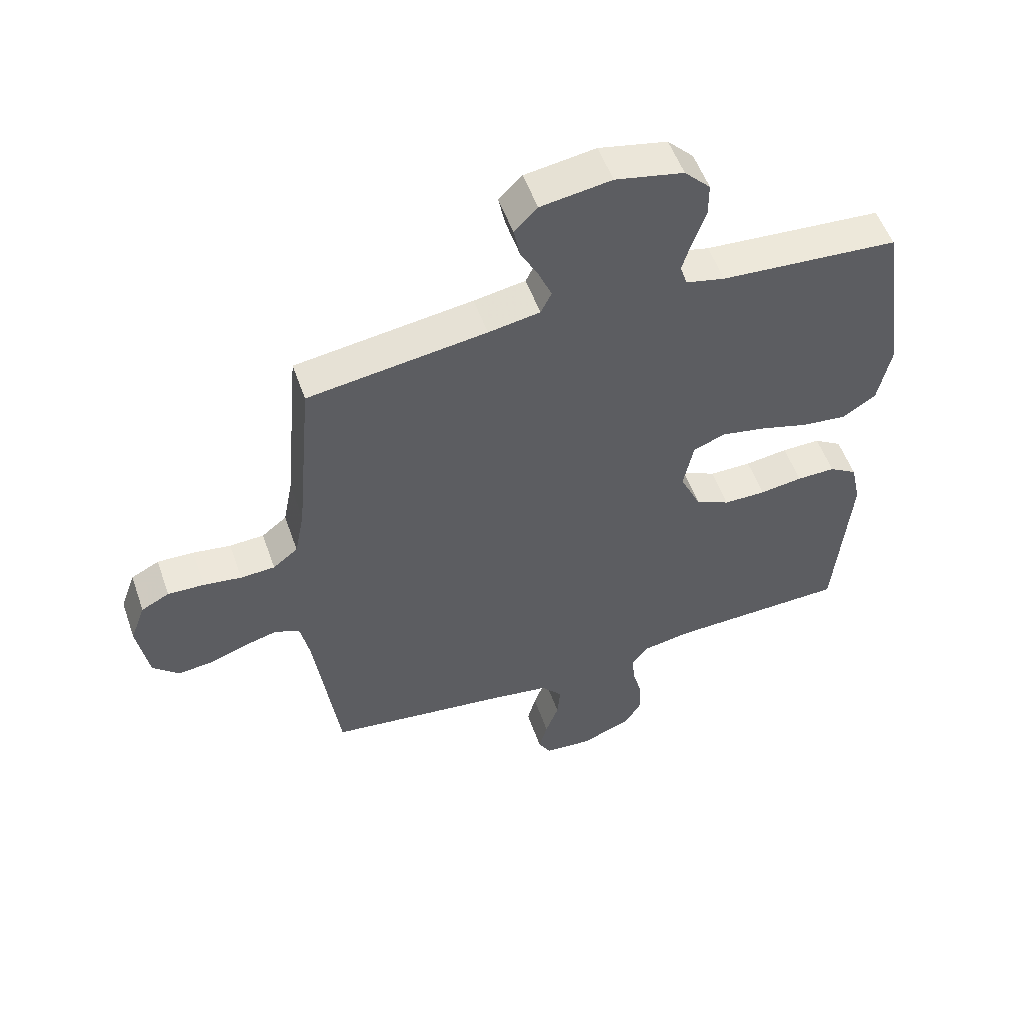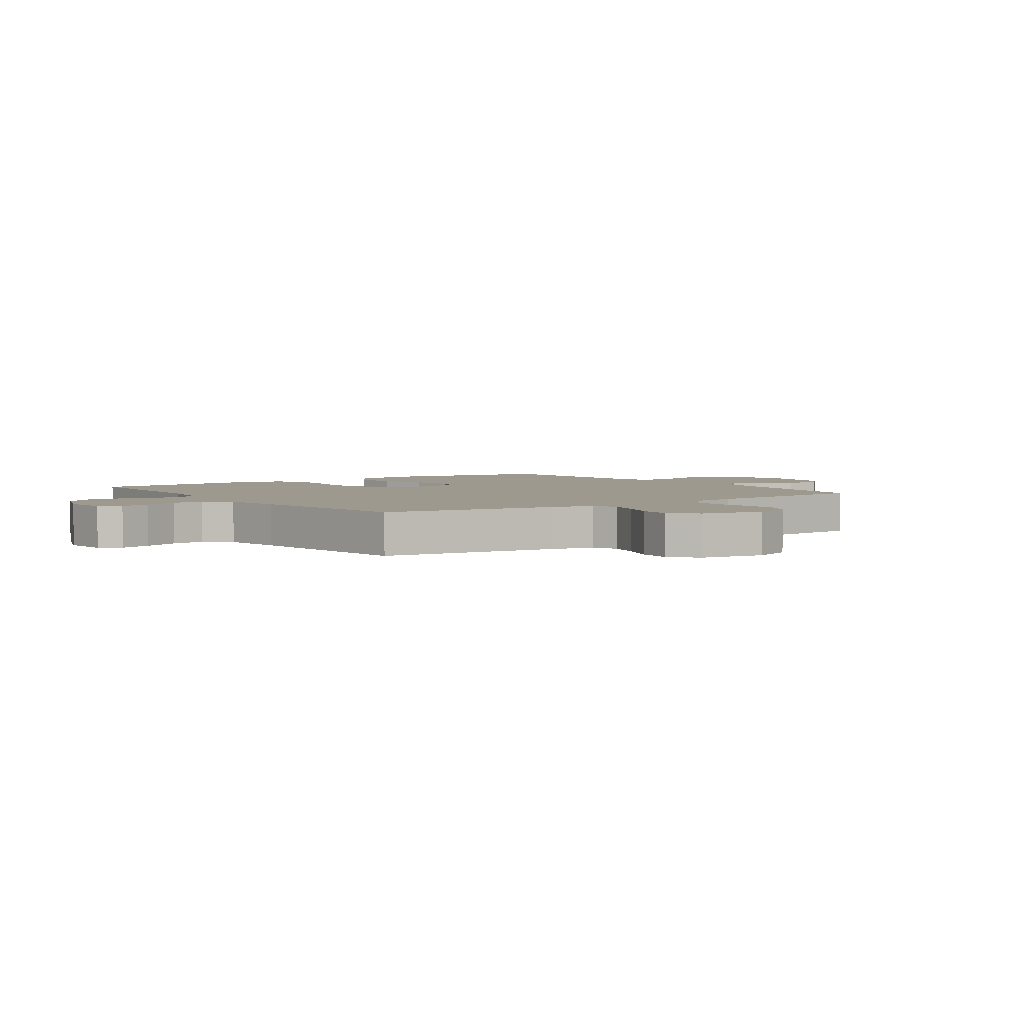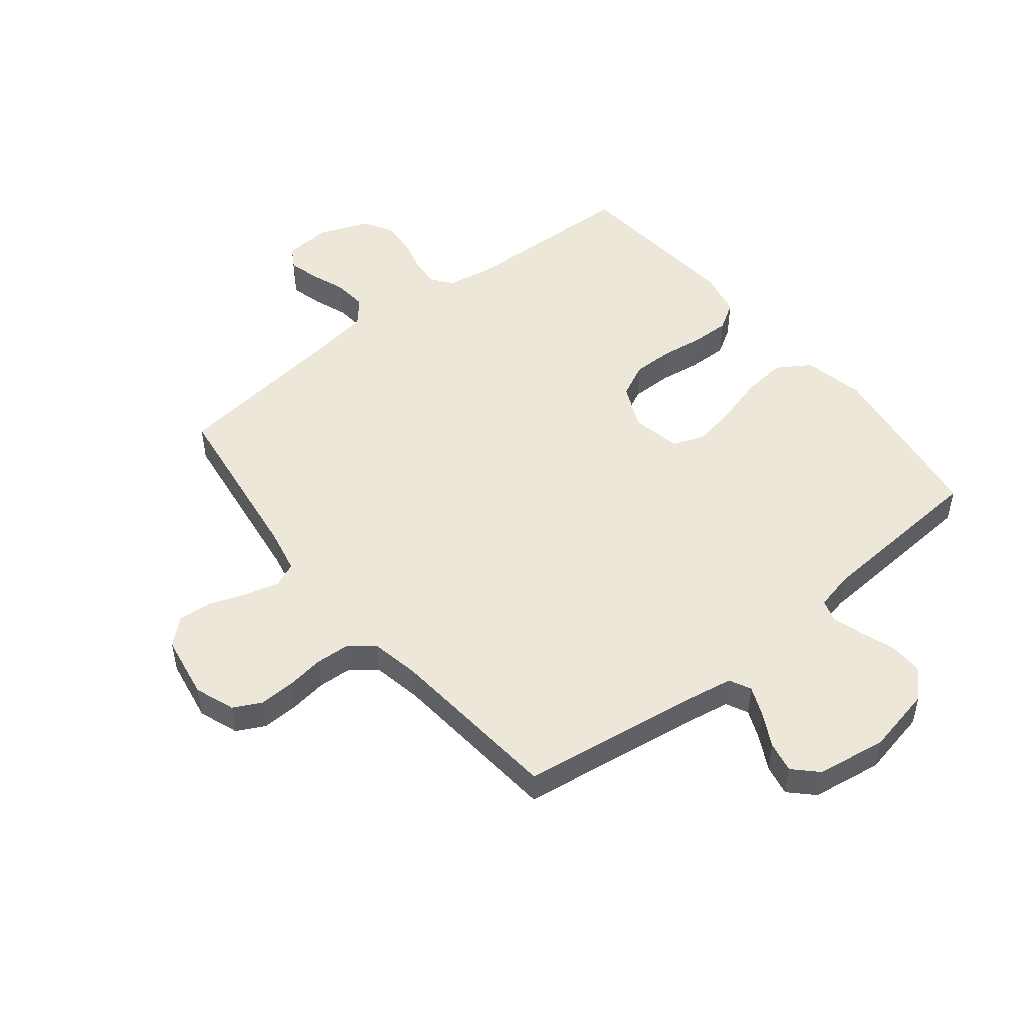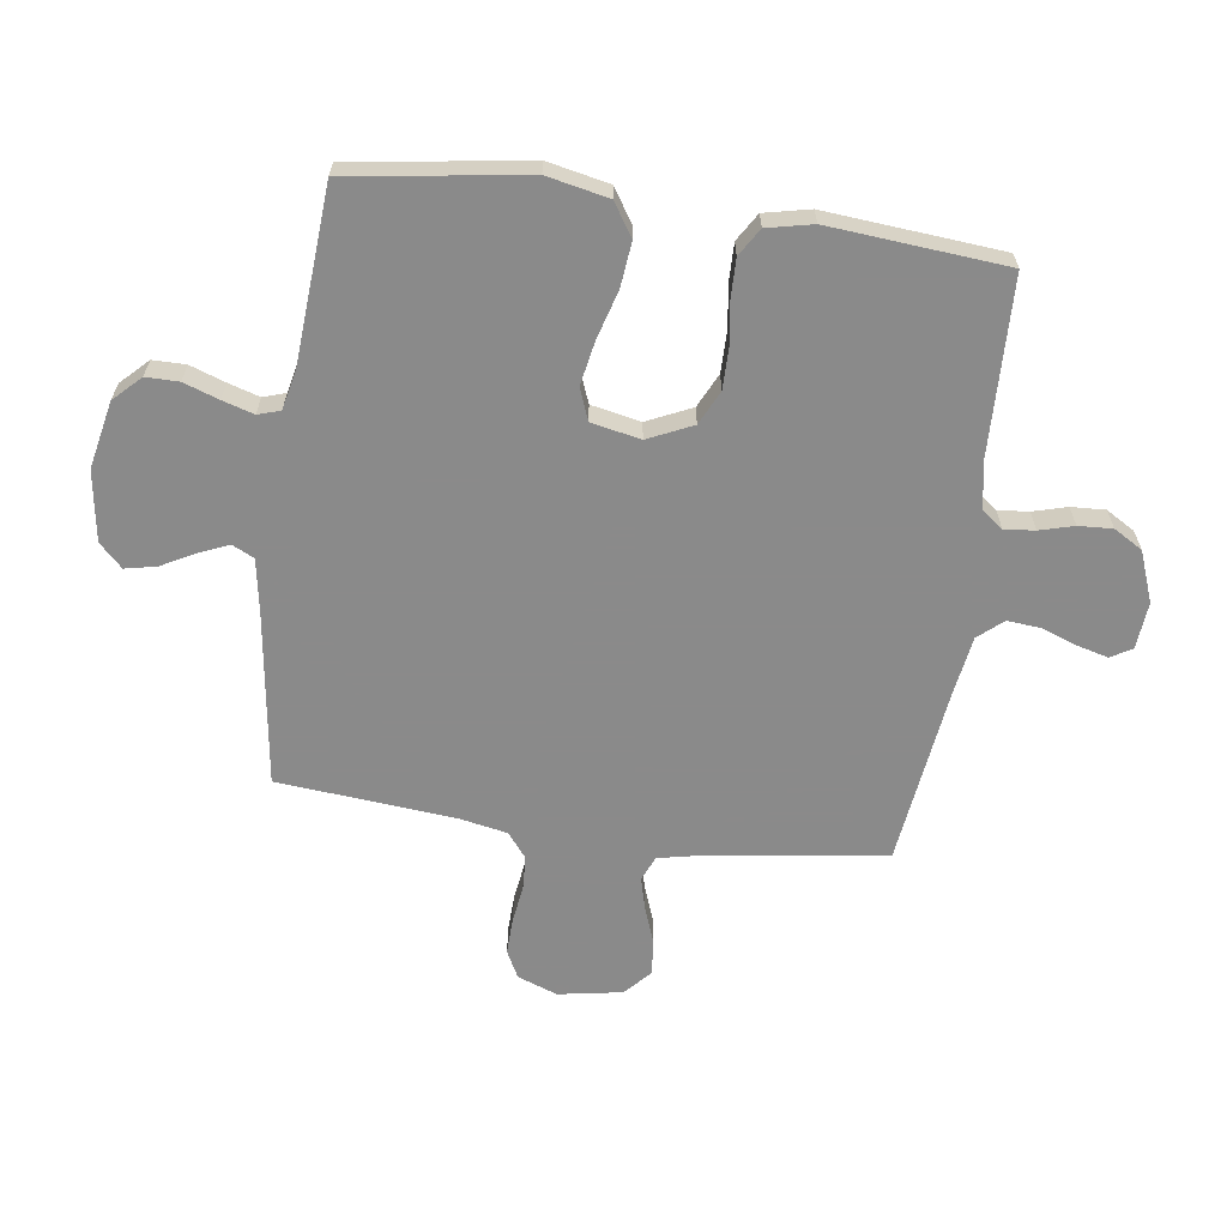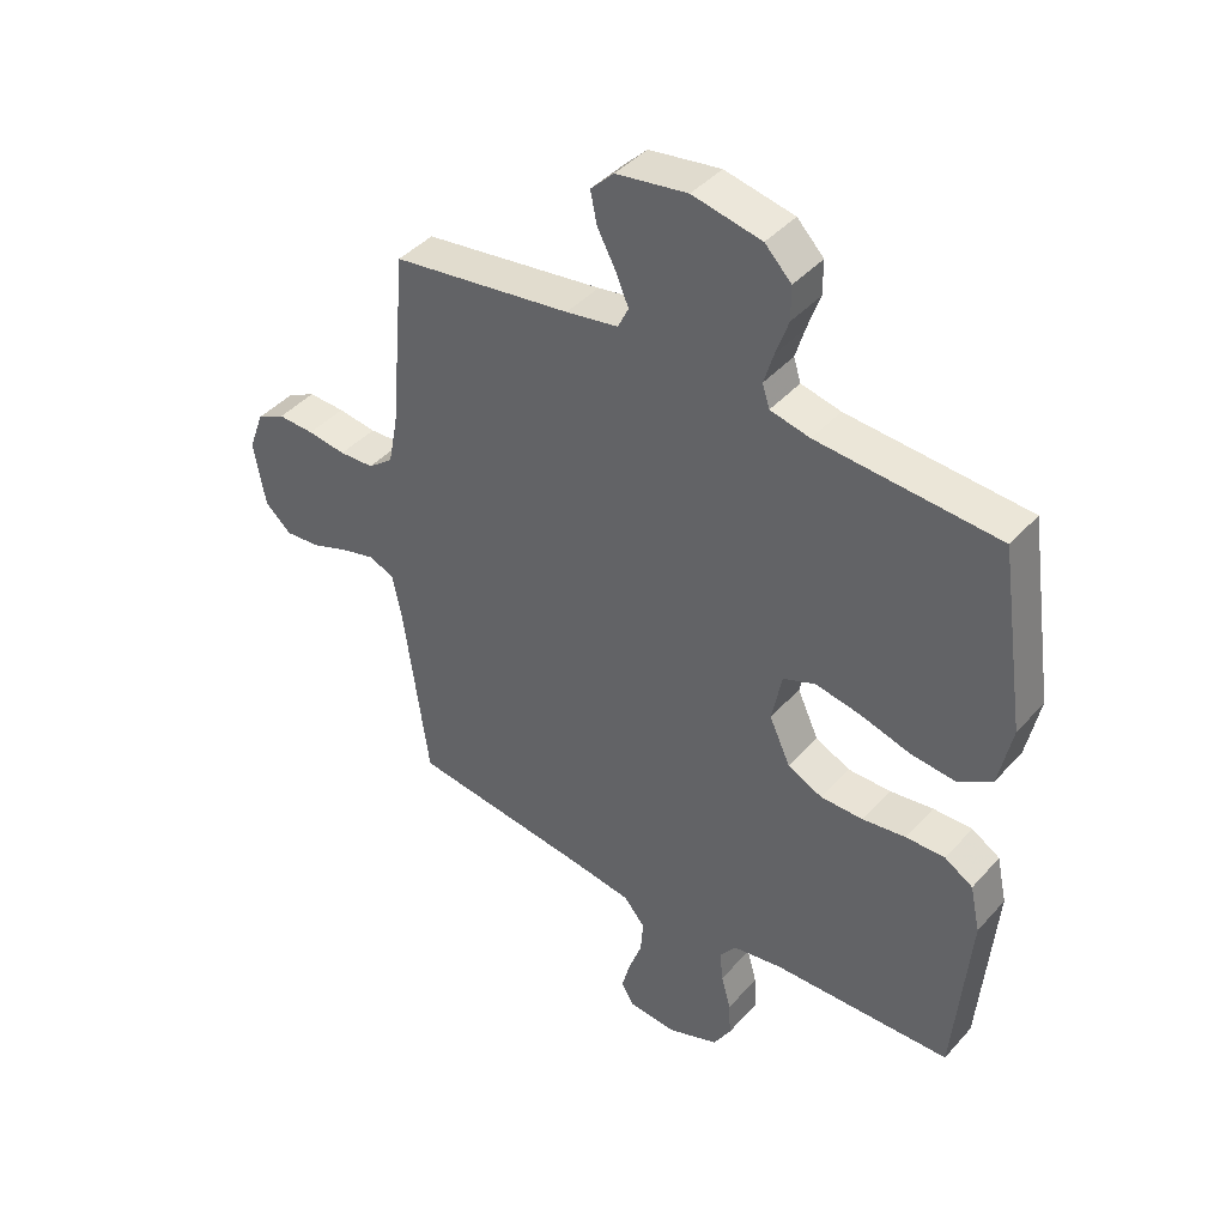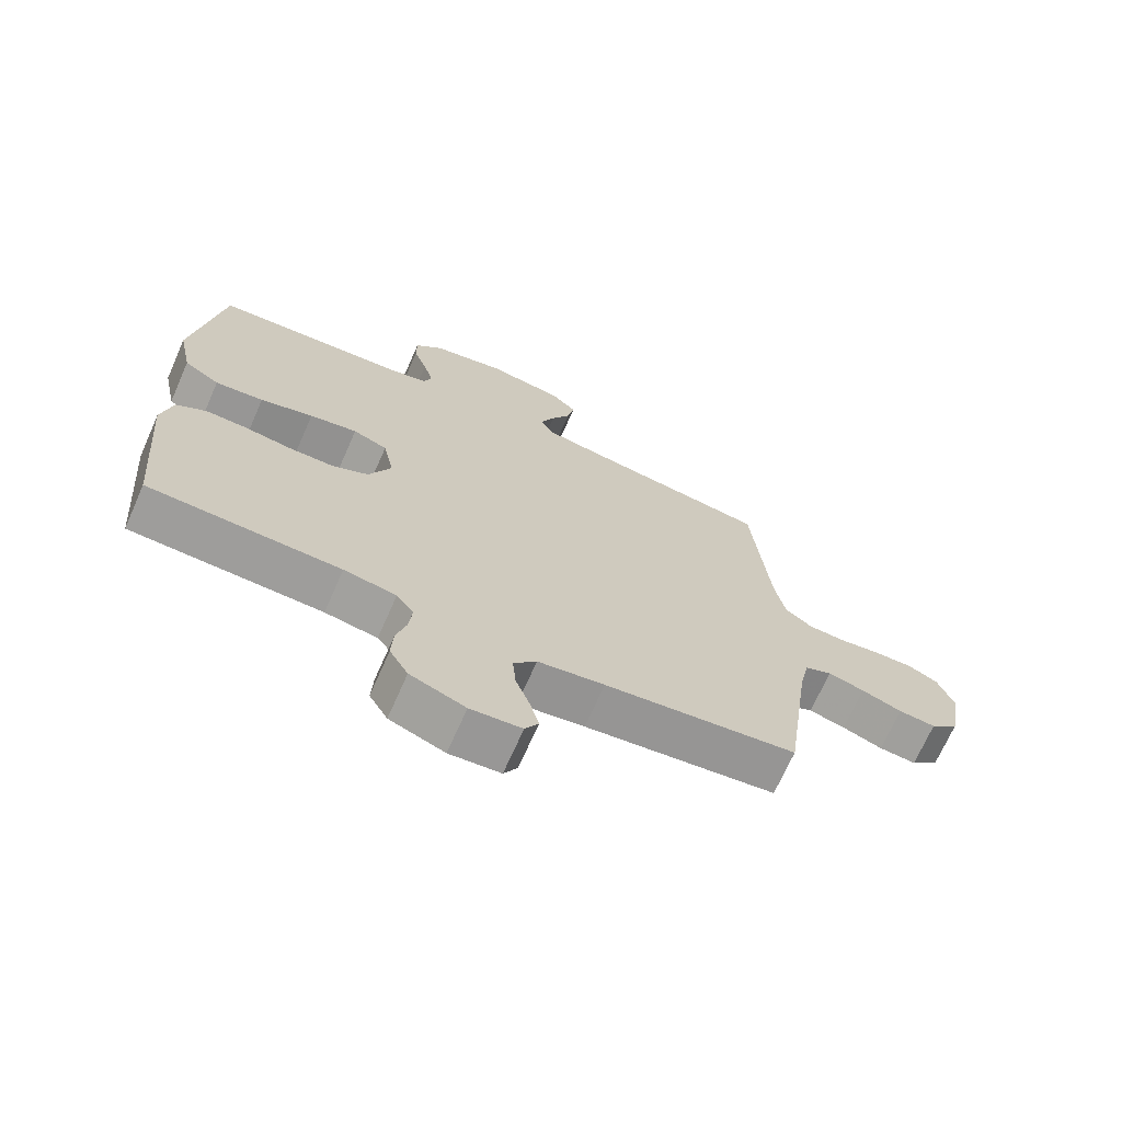
<metadata>
{"format":"obj","ext":"obj","renderer":"f3d","projection":"perspective","resolution":1024,"background":"white","views":[{"elev":53.6,"azim":-19.2,"up":"+Z"},{"elev":3.5,"azim":-125.5,"up":"+Y"},{"elev":49.6,"azim":-38.7,"up":"+Y"},{"elev":-63.6,"azim":82.1,"up":"+Y"},{"elev":42.1,"azim":37.8,"up":"+Z"},{"elev":-70.0,"azim":156.1,"up":"+Z"}]}
</metadata>
<code>
v 0.5 0.07 -0.5
v 0.2 0.07 -0.509
v 0.118 0.07 -0.523
v 0.091 0.07 -0.559
v 0.096 0.07 -0.611
v 0.112 0.07 -0.669
v 0.115 0.07 -0.727
v 0.086 0.07 -0.776
v 0 0.07 -0.809
v -0.08 0.07 -0.802
v -0.101 0.07 -0.766
v -0.087 0.07 -0.713
v -0.065 0.07 -0.653
v -0.06 0.07 -0.596
v -0.096 0.07 -0.554
v -0.2 0.07 -0.538
v -0.5 0.07 -0.5
v -0.541 0.07 -0.2
v -0.557 0.07 -0.124
v -0.599 0.07 -0.106
v -0.656 0.07 -0.121
v -0.719 0.07 -0.144
v -0.777 0.07 -0.149
v -0.821 0.07 -0.109
v -0.84 0.07 0
v -0.815 0.07 0.068
v -0.768 0.07 0.092
v -0.707 0.07 0.09
v -0.643 0.07 0.081
v -0.585 0.07 0.084
v -0.543 0.07 0.117
v -0.527 0.07 0.2
v -0.5 0.07 0.5
v -0.2 0.07 0.542
v -0.113 0.07 0.557
v -0.095 0.07 0.594
v -0.117 0.07 0.646
v -0.147 0.07 0.702
v -0.158 0.07 0.755
v -0.119 0.07 0.794
v 0 0.07 0.812
v 0.115 0.07 0.788
v 0.159 0.07 0.743
v 0.159 0.07 0.687
v 0.138 0.07 0.627
v 0.122 0.07 0.574
v 0.134 0.07 0.536
v 0.2 0.07 0.521
v 0.5 0.07 0.5
v 0.544 0.07 0.2
v 0.522 0.07 0.095
v 0.466 0.07 0.059
v 0.39 0.07 0.067
v 0.307 0.07 0.091
v 0.232 0.07 0.105
v 0.178 0.07 0.084
v 0.161 0.07 0
v 0.196 0.07 -0.076
v 0.254 0.07 -0.104
v 0.325 0.07 -0.104
v 0.397 0.07 -0.094
v 0.462 0.07 -0.093
v 0.509 0.07 -0.122
v 0.526 0.07 -0.2
v 0.5 0 -0.5
v 0.2 0 -0.509
v 0.118 0 -0.523
v 0.091 0 -0.559
v 0.096 0 -0.611
v 0.112 0 -0.669
v 0.115 0 -0.727
v 0.086 0 -0.776
v 0 0 -0.809
v -0.08 0 -0.802
v -0.101 0 -0.766
v -0.087 0 -0.713
v -0.065 0 -0.653
v -0.06 0 -0.596
v -0.096 0 -0.554
v -0.2 0 -0.538
v -0.5 0 -0.5
v -0.541 0 -0.2
v -0.557 0 -0.124
v -0.599 0 -0.106
v -0.656 0 -0.121
v -0.719 0 -0.144
v -0.777 0 -0.149
v -0.821 0 -0.109
v -0.84 0 0
v -0.815 0 0.068
v -0.768 0 0.092
v -0.707 0 0.09
v -0.643 0 0.081
v -0.585 0 0.084
v -0.543 0 0.117
v -0.527 0 0.2
v -0.5 0 0.5
v -0.2 0 0.542
v -0.113 0 0.557
v -0.095 0 0.594
v -0.117 0 0.646
v -0.147 0 0.702
v -0.158 0 0.755
v -0.119 0 0.794
v 0 0 0.812
v 0.115 0 0.788
v 0.159 0 0.743
v 0.159 0 0.687
v 0.138 0 0.627
v 0.122 0 0.574
v 0.134 0 0.536
v 0.2 0 0.521
v 0.5 0 0.5
v 0.544 0 0.2
v 0.522 0 0.095
v 0.466 0 0.059
v 0.39 0 0.067
v 0.307 0 0.091
v 0.232 0 0.105
v 0.178 0 0.084
v 0.161 0 0
v 0.196 0 -0.076
v 0.254 0 -0.104
v 0.325 0 -0.104
v 0.397 0 -0.094
v 0.462 0 -0.093
v 0.509 0 -0.122
v 0.526 0 -0.2
f 63 64 1 2
f 60 61 62 63
f 59 60 63 2
f 58 59 2 3
f 57 58 3 4
f 51 52 53 54
f 51 54 55
f 48 49 50 51
f 47 48 51 55
f 46 47 55 56
f 42 43 44 45
f 42 45 46
f 41 42 46
f 37 38 39 40
f 36 37 40 41
f 32 33 34
f 31 32 34 35
f 26 27 28 29
f 26 29 30
f 25 26 30
f 24 25 30
f 21 22 23 24
f 20 21 24 30
f 19 20 30 31
f 16 17 18
f 15 16 18 19
f 10 11 12 13
f 8 9 10 13
f 8 13 14
f 5 6 7 8
f 4 5 8 14
f 57 4 14 15
f 36 41 46 56
f 35 36 56 57
f 31 35 57
f 15 19 31 57
f 66 65 128 127
f 127 126 125 124
f 66 127 124 123
f 67 66 123 122
f 68 67 122 121
f 118 117 116 115
f 119 118 115
f 115 114 113 112
f 119 115 112 111
f 120 119 111 110
f 109 108 107 106
f 110 109 106
f 110 106 105
f 104 103 102 101
f 105 104 101 100
f 98 97 96
f 99 98 96 95
f 93 92 91 90
f 94 93 90
f 94 90 89
f 94 89 88
f 88 87 86 85
f 94 88 85 84
f 95 94 84 83
f 82 81 80
f 83 82 80 79
f 77 76 75 74
f 77 74 73 72
f 78 77 72
f 72 71 70 69
f 78 72 69 68
f 79 78 68 121
f 120 110 105 100
f 121 120 100 99
f 121 99 95
f 121 95 83 79
f 1 65 66 2
f 2 66 67 3
f 3 67 68 4
f 4 68 69 5
f 5 69 70 6
f 6 70 71 7
f 7 71 72 8
f 8 72 73 9
f 9 73 74 10
f 10 74 75 11
f 11 75 76 12
f 12 76 77 13
f 13 77 78 14
f 14 78 79 15
f 15 79 80 16
f 16 80 81 17
f 17 81 82 18
f 18 82 83 19
f 19 83 84 20
f 20 84 85 21
f 21 85 86 22
f 22 86 87 23
f 23 87 88 24
f 24 88 89 25
f 25 89 90 26
f 26 90 91 27
f 27 91 92 28
f 28 92 93 29
f 29 93 94 30
f 30 94 95 31
f 31 95 96 32
f 32 96 97 33
f 33 97 98 34
f 34 98 99 35
f 35 99 100 36
f 36 100 101 37
f 37 101 102 38
f 38 102 103 39
f 39 103 104 40
f 40 104 105 41
f 41 105 106 42
f 42 106 107 43
f 43 107 108 44
f 44 108 109 45
f 45 109 110 46
f 46 110 111 47
f 47 111 112 48
f 48 112 113 49
f 49 113 114 50
f 50 114 115 51
f 51 115 116 52
f 52 116 117 53
f 53 117 118 54
f 54 118 119 55
f 55 119 120 56
f 56 120 121 57
f 57 121 122 58
f 58 122 123 59
f 59 123 124 60
f 60 124 125 61
f 61 125 126 62
f 62 126 127 63
f 63 127 128 64
f 64 128 65 1

</code>
